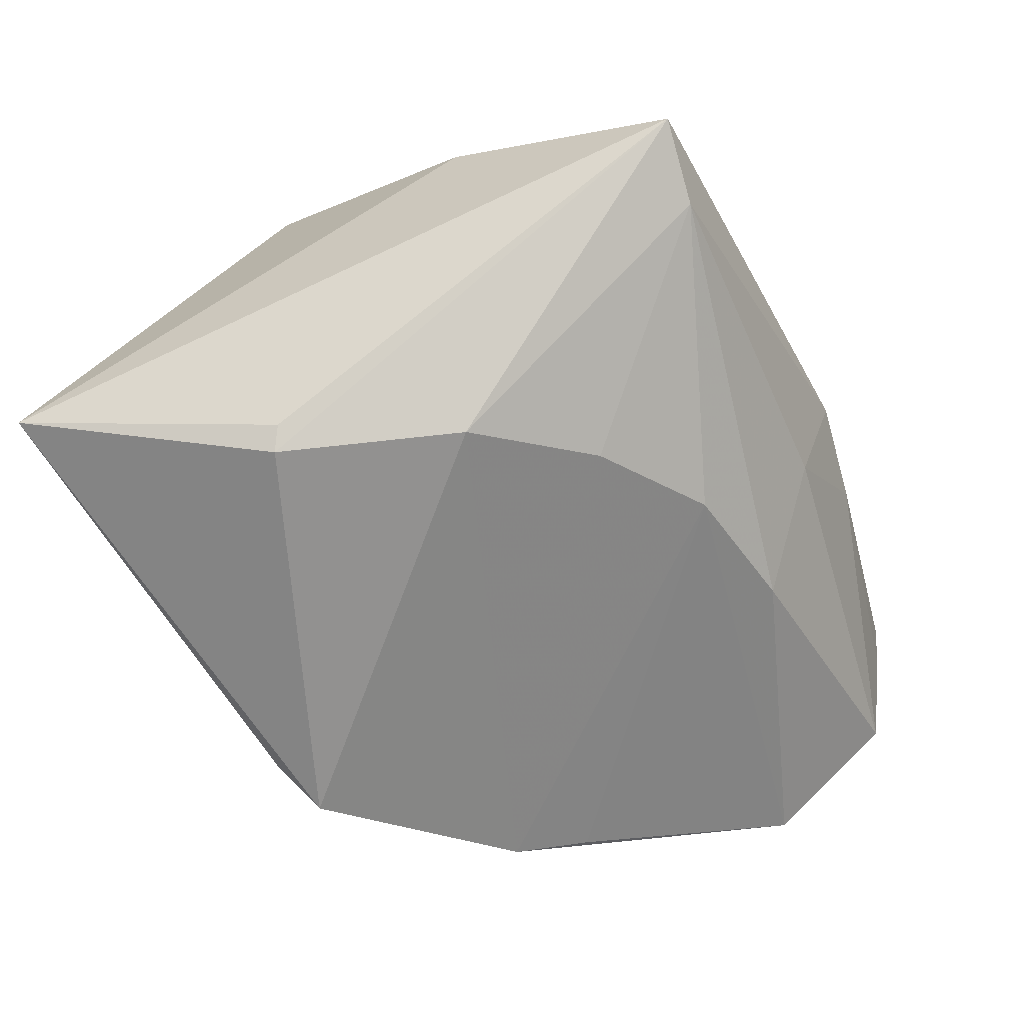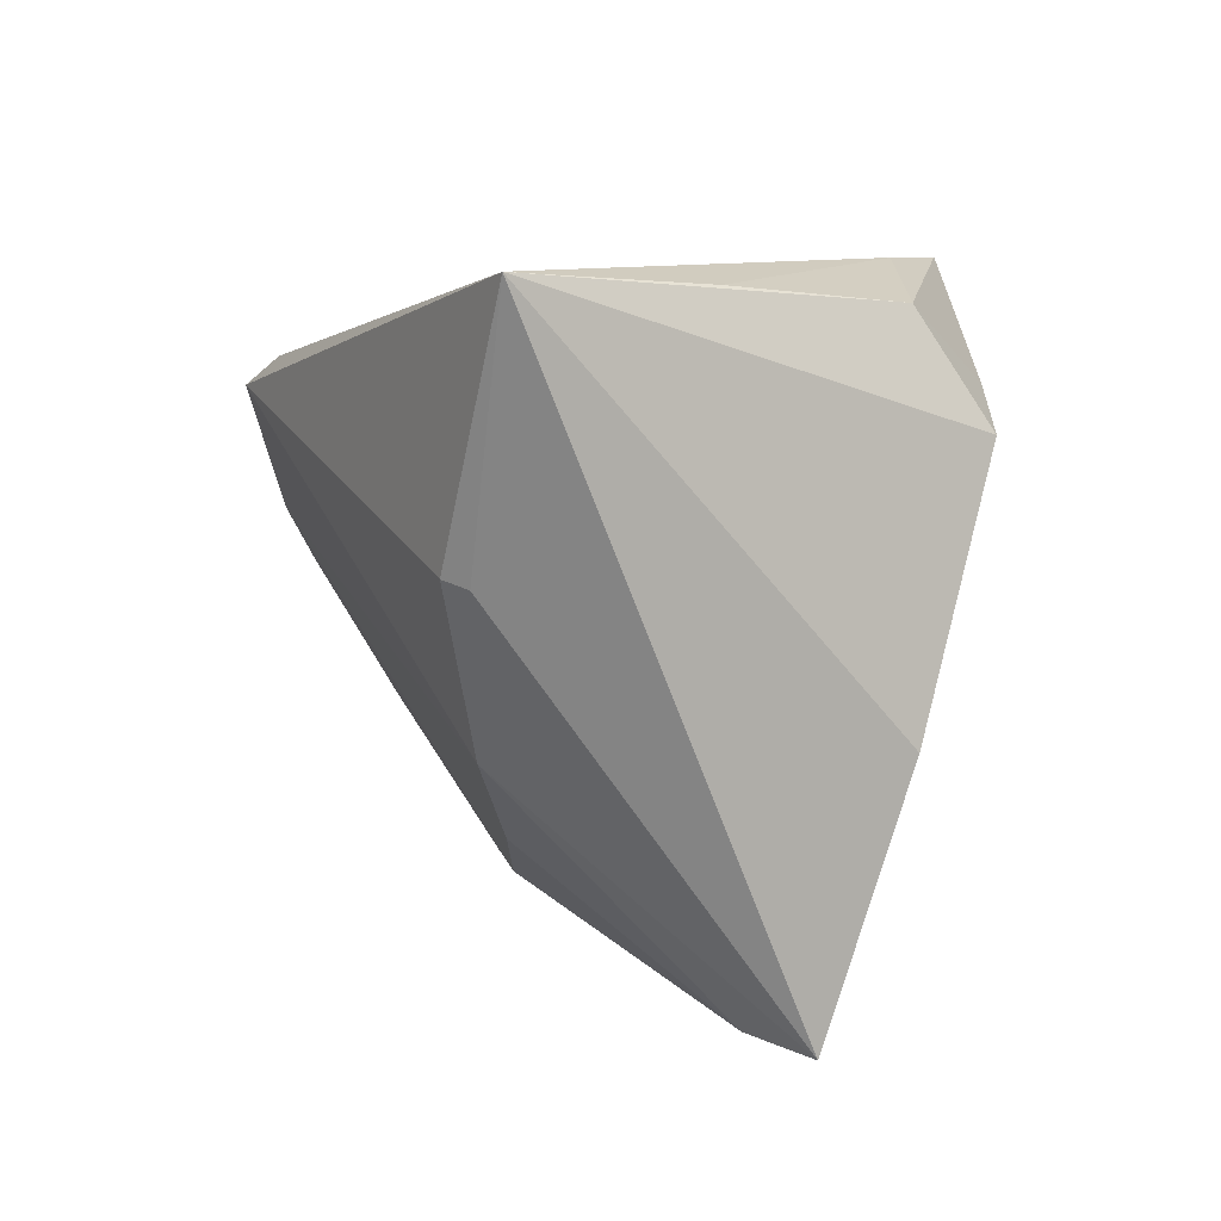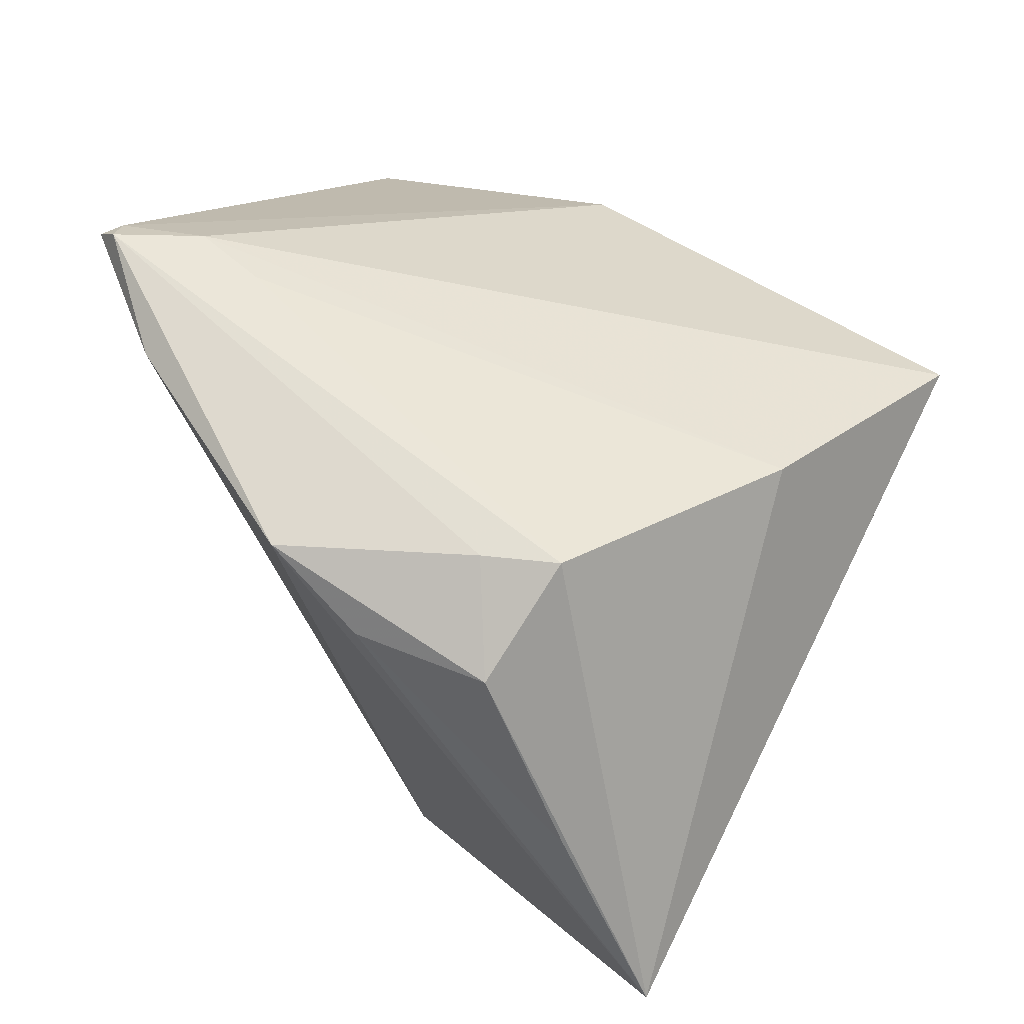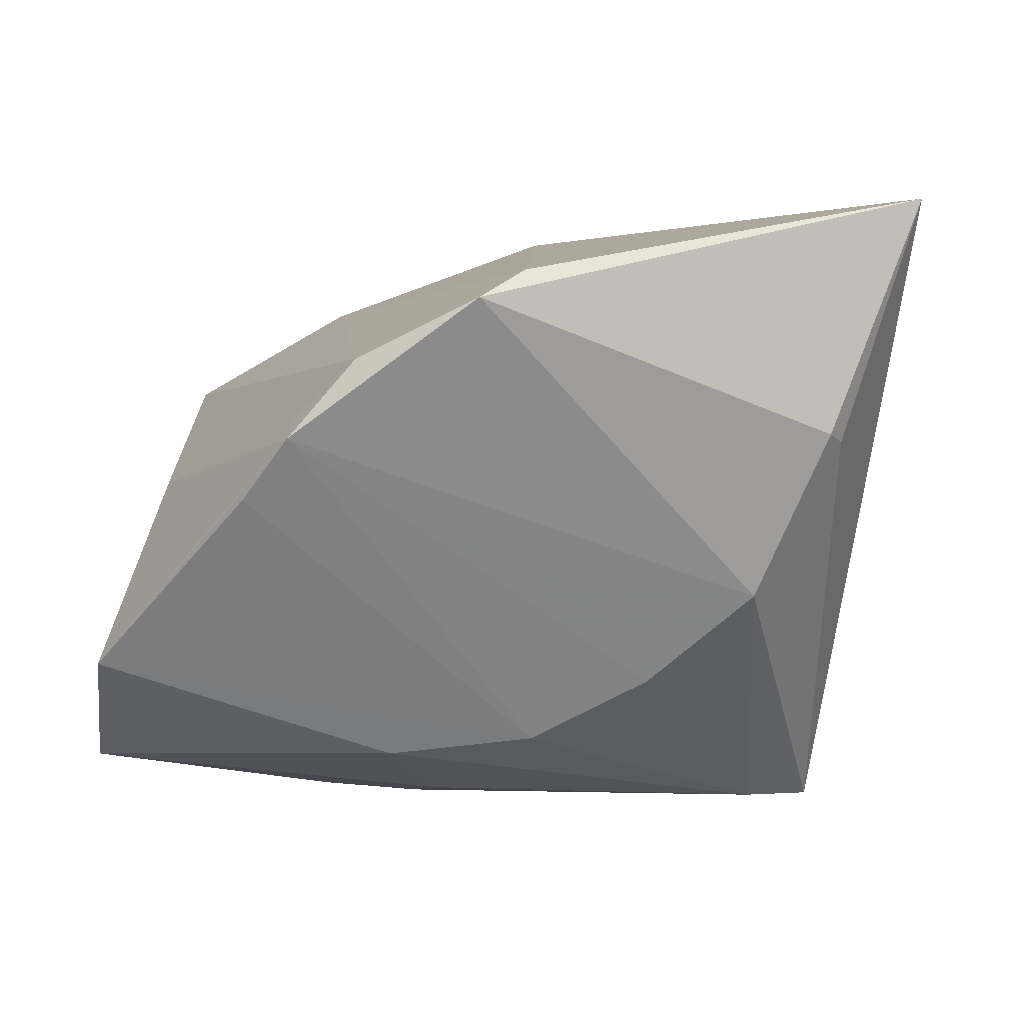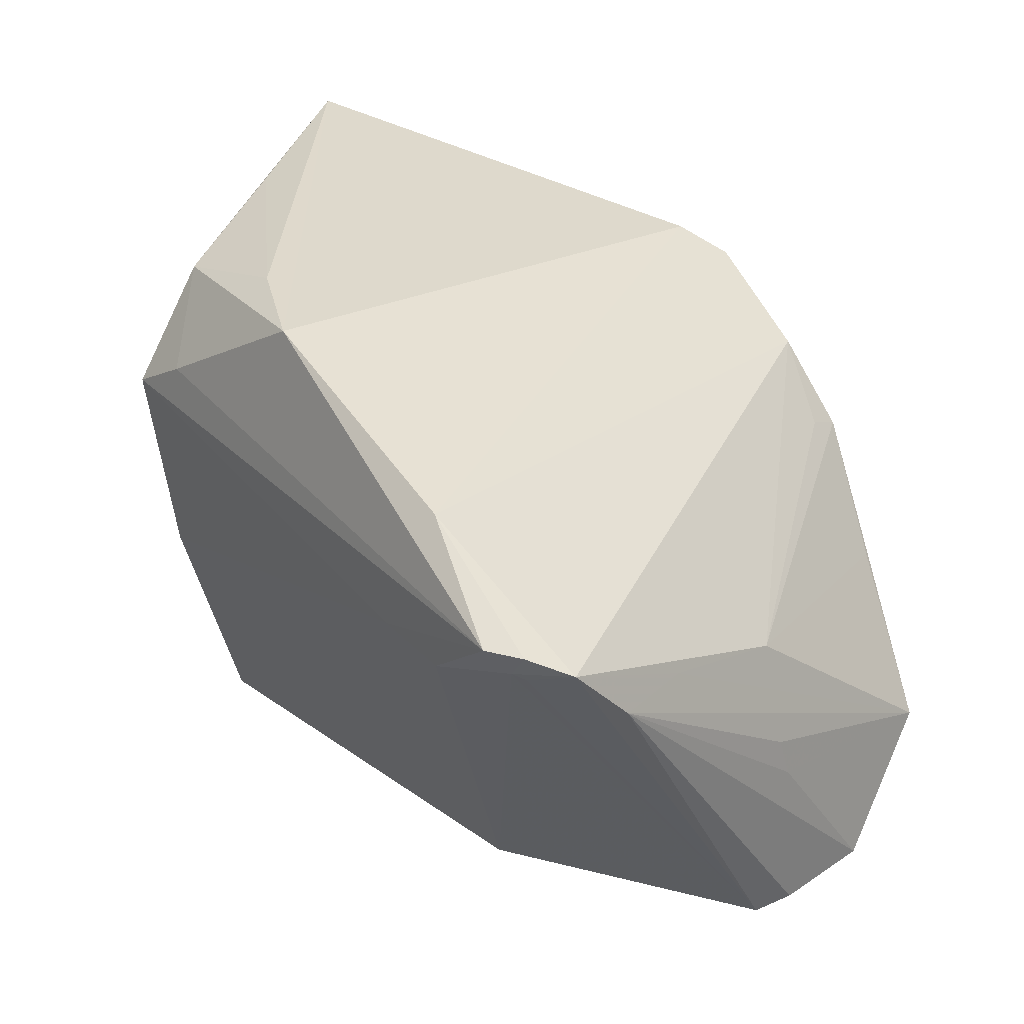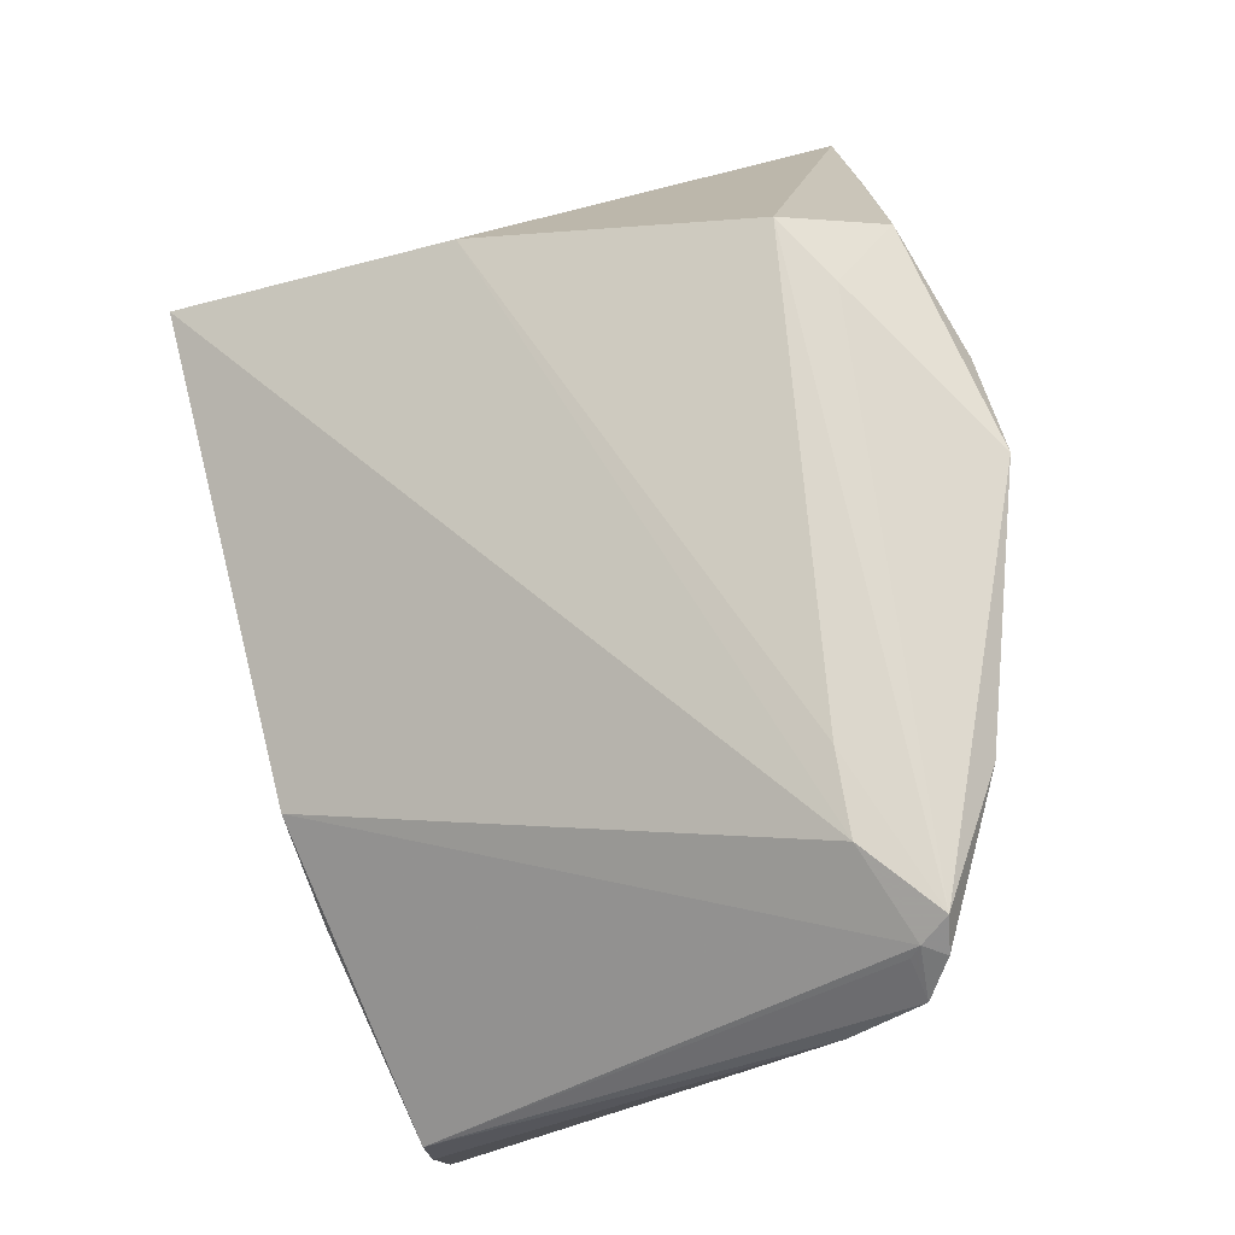
<metadata>
{"format":"obj","ext":"obj","renderer":"f3d","projection":"perspective","resolution":1024,"background":"white","views":[{"elev":-35.2,"azim":116.3,"up":"+Y"},{"elev":9.2,"azim":91.3,"up":"+Z"},{"elev":56.2,"azim":39.6,"up":"+Y"},{"elev":0.8,"azim":10.1,"up":"+Z"},{"elev":31.4,"azim":-127.8,"up":"+Z"},{"elev":73.5,"azim":-103.7,"up":"+Y"}]}
</metadata>
<code>
v 0.03092 0.00895 -0.03992
v -0.04896 -0.01947 -0.03271
v 0.0536 -0.01304 0.03616
v -0.01872 -0.03831 0.008624
v 0.01092 0.02409 0.03614
v 0.03814 0.01618 -0.04041
v 0.01857 0.03281 0.02381
v -0.04915 -0.008397 -0.03395
v 0.03926 0.006346 0.03446
v -0.001269 0.02973 0.03584
v -0.04434 -0.006226 0.001462
v -0.04596 0.03015 0.01352
v -0.02589 0.03383 0.01143
v -0.01778 -0.04271 0.006714
v 0.0347 0.02579 -0.0106
v 0.04296 -0.0197 0.00744
v 0.02622 0.03353 0.01938
v 0.02622 0.02509 0.03222
v -0.03013 -0.03768 -0.005421
v -0.01149 -0.018 -0.0321
v 0.004778 -0.04345 0.02251
v -0.04343 0.03383 0.01741
v -0.009442 -0.002216 -0.03837
v -0.02531 0.003635 -0.03888
v -0.035 0.03383 0.01078
v -0.02381 -0.04017 -0.0003147
v -0.0442 -0.03284 -0.02019
v -0.01002 -0.04127 0.01588
v -0.04821 -0.00377 -0.03446
v -0.03022 0.03013 0.026
v 0.009251 -0.03918 0.02588
v -0.04895 -0.006602 -0.01418
v 0.03364 -0.01705 -0.01212
v 0.04406 -0.01681 0.006567
v -0.04761 0.01039 0.006715
v -0.04521 0.03156 0.01451
v -0.01443 0.009698 -0.04041
v -0.04849 -0.005457 -0.009526
v 0.02027 -0.01509 -0.02289
v -0.04976 0.02671 0.01455
v -0.04665 0.03102 0.01691
v -0.05043 0.01999 0.007285
v 0.005829 -0.01523 -0.03017
f 37 25 6
f 6 25 15
f 3 6 15
f 15 17 3
f 3 17 18
f 13 15 25
f 17 15 13
f 3 21 16
f 16 21 33
f 16 33 6
f 6 33 1
f 1 37 6
f 1 23 37
f 33 21 14
f 14 4 11
f 34 6 3
f 3 16 34
f 34 16 6
f 28 14 21
f 4 14 28
f 28 40 11
f 11 4 28
f 39 1 33
f 43 1 39
f 33 14 39
f 39 14 43
f 20 27 2
f 43 27 20
f 2 23 20
f 20 1 43
f 23 1 20
f 42 38 27
f 40 29 42
f 26 27 43
f 43 14 26
f 26 14 27
f 11 27 19
f 19 14 11
f 27 14 19
f 25 37 36
f 37 29 36
f 24 29 37
f 24 23 2
f 37 23 24
f 30 28 21
f 40 28 30
f 5 10 3
f 18 10 5
f 7 18 17
f 7 10 18
f 35 27 11
f 35 42 27
f 11 40 35
f 40 42 35
f 32 42 2
f 38 42 32
f 2 27 32
f 27 38 32
f 2 42 8
f 8 42 29
f 8 24 2
f 29 24 8
f 12 29 40
f 40 36 12
f 12 36 29
f 31 30 21
f 10 30 31
f 31 21 3
f 3 10 31
f 25 36 22
f 22 30 10
f 10 7 22
f 22 7 17
f 22 13 25
f 17 13 22
f 3 18 9
f 9 5 3
f 18 5 9
f 40 30 41
f 30 22 41
f 41 36 40
f 41 22 36

</code>
